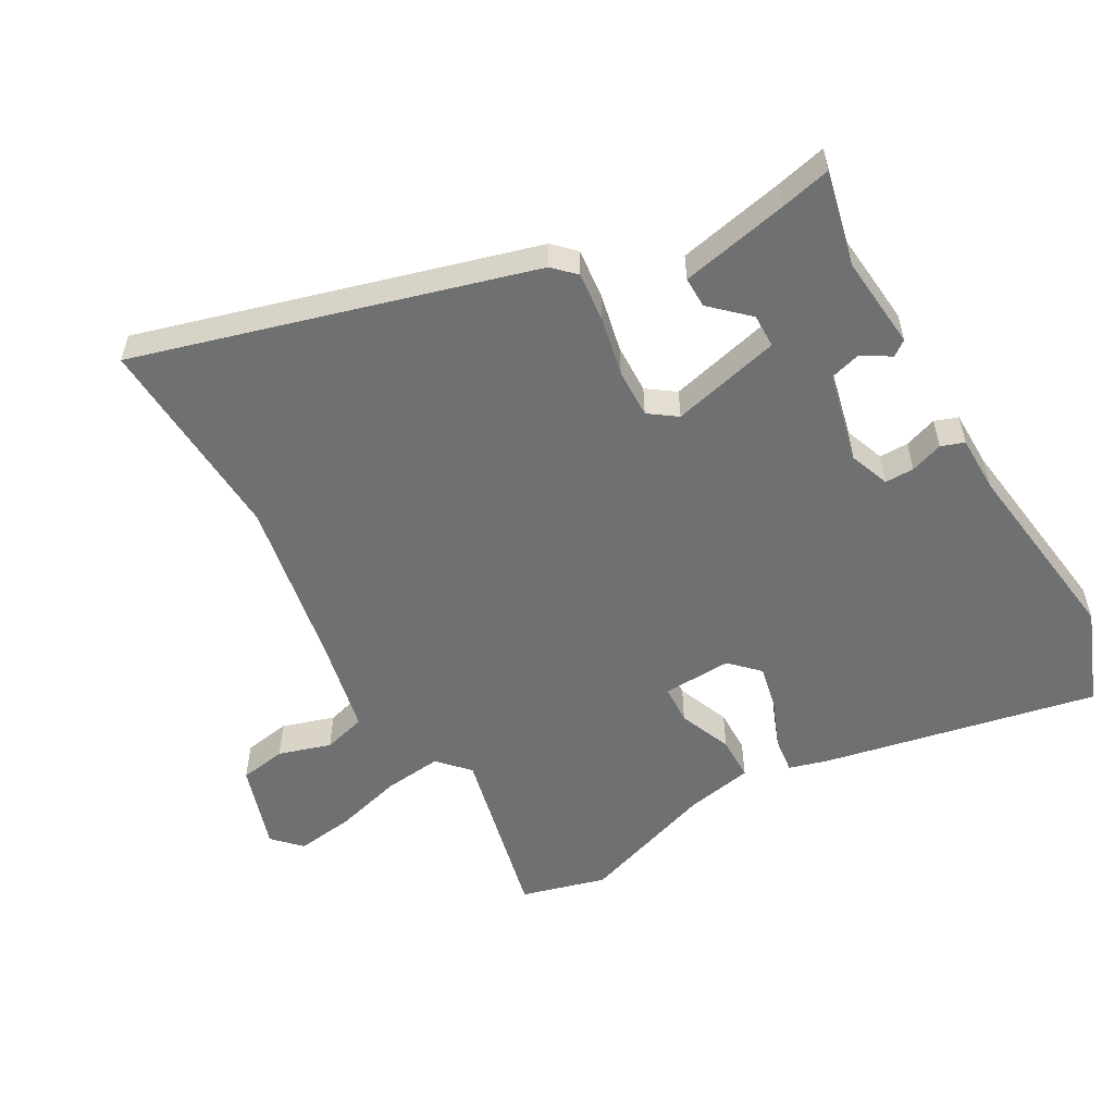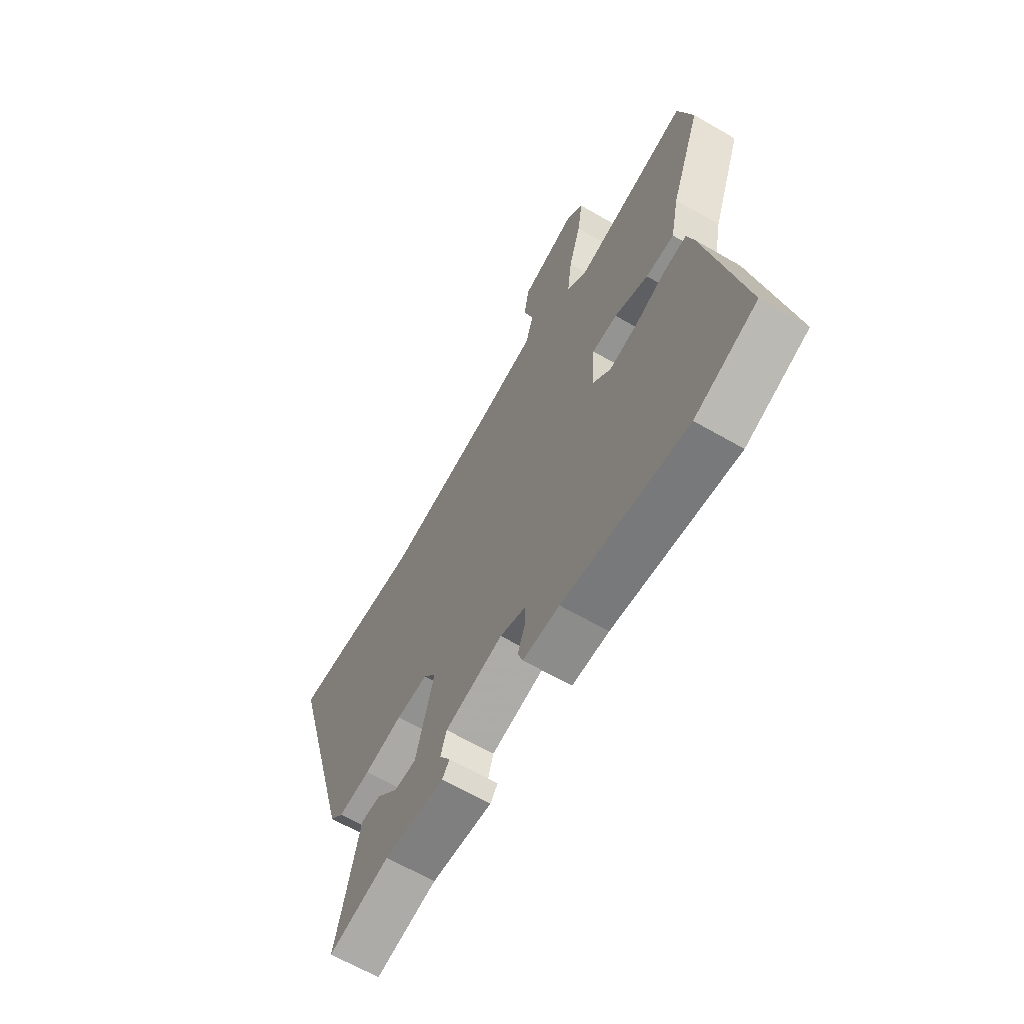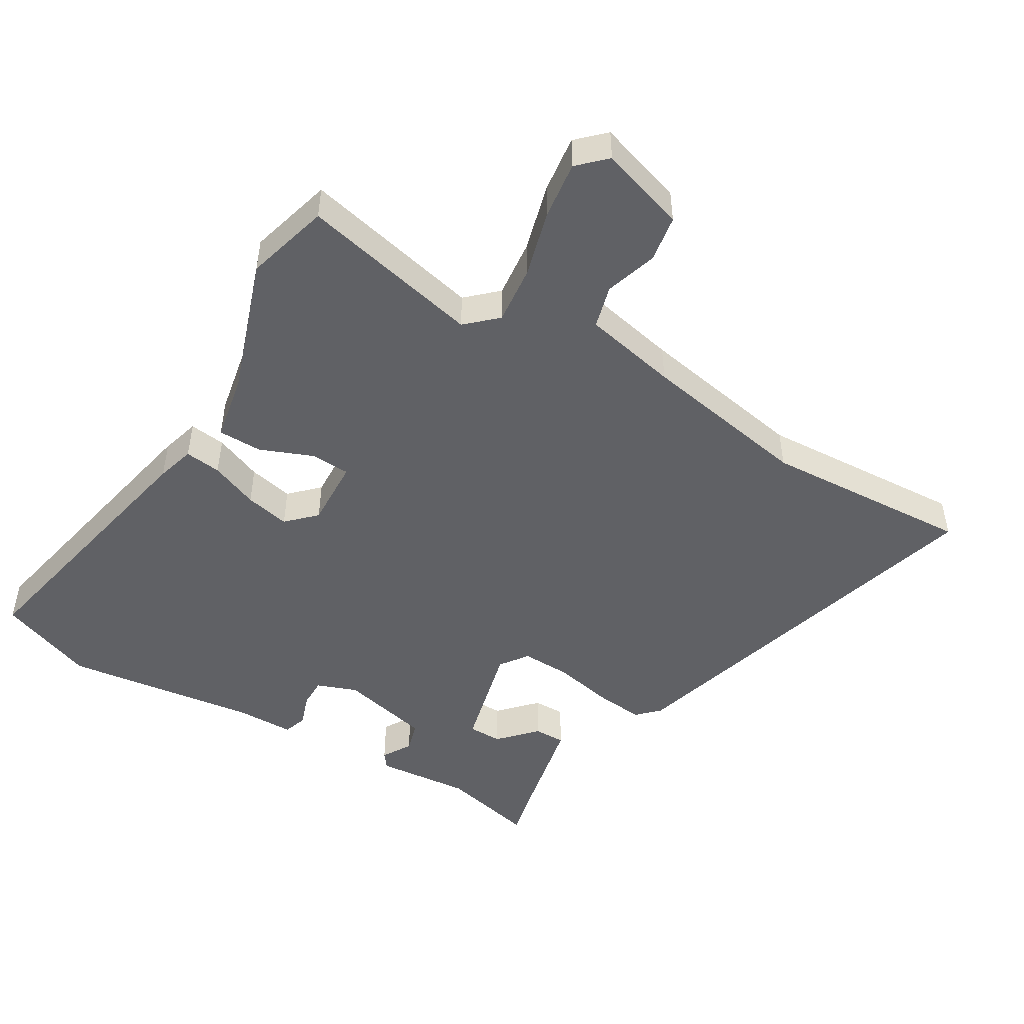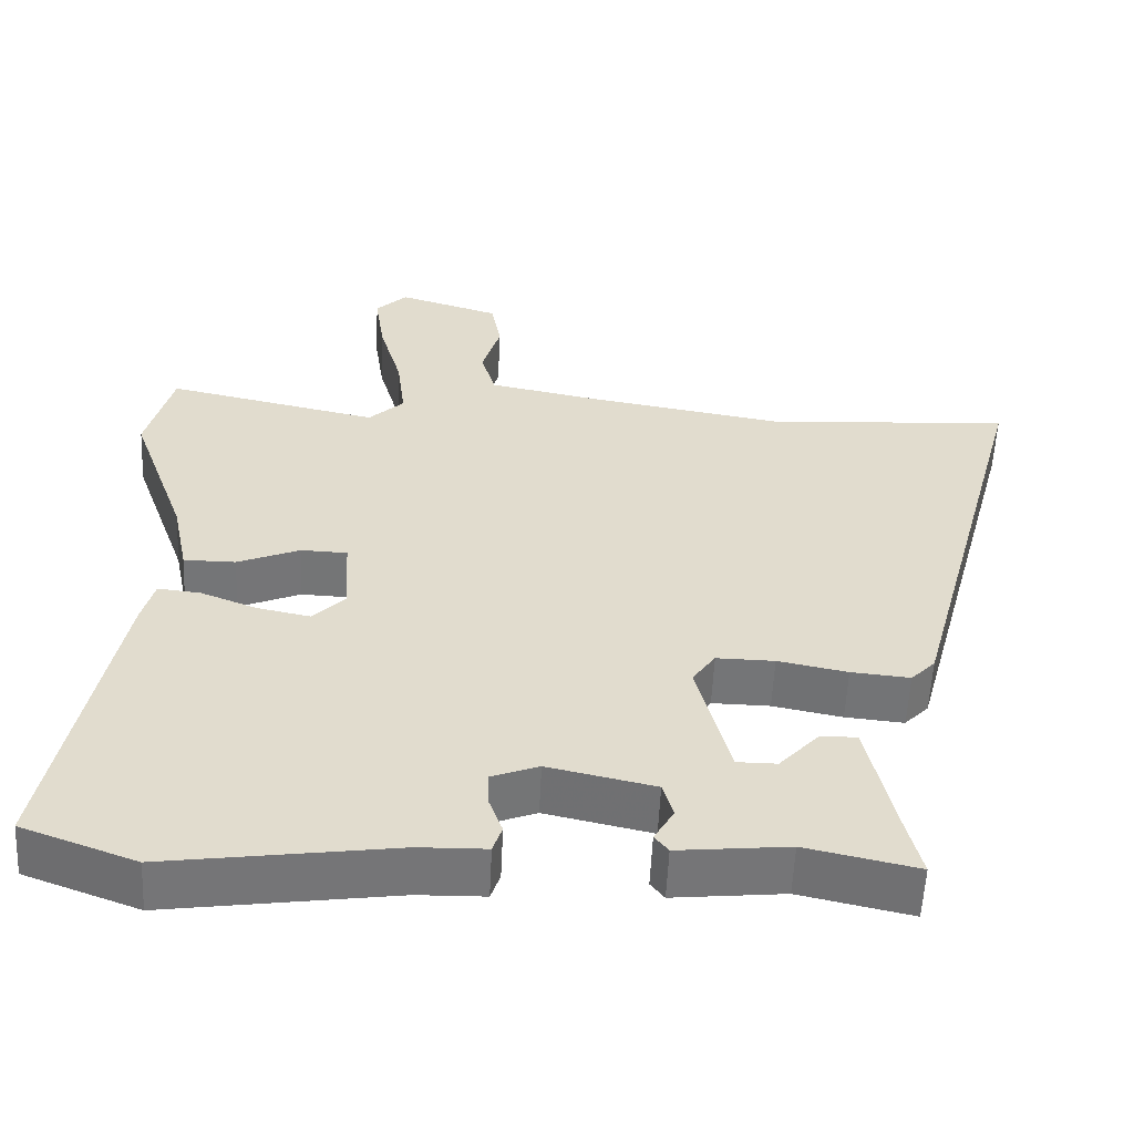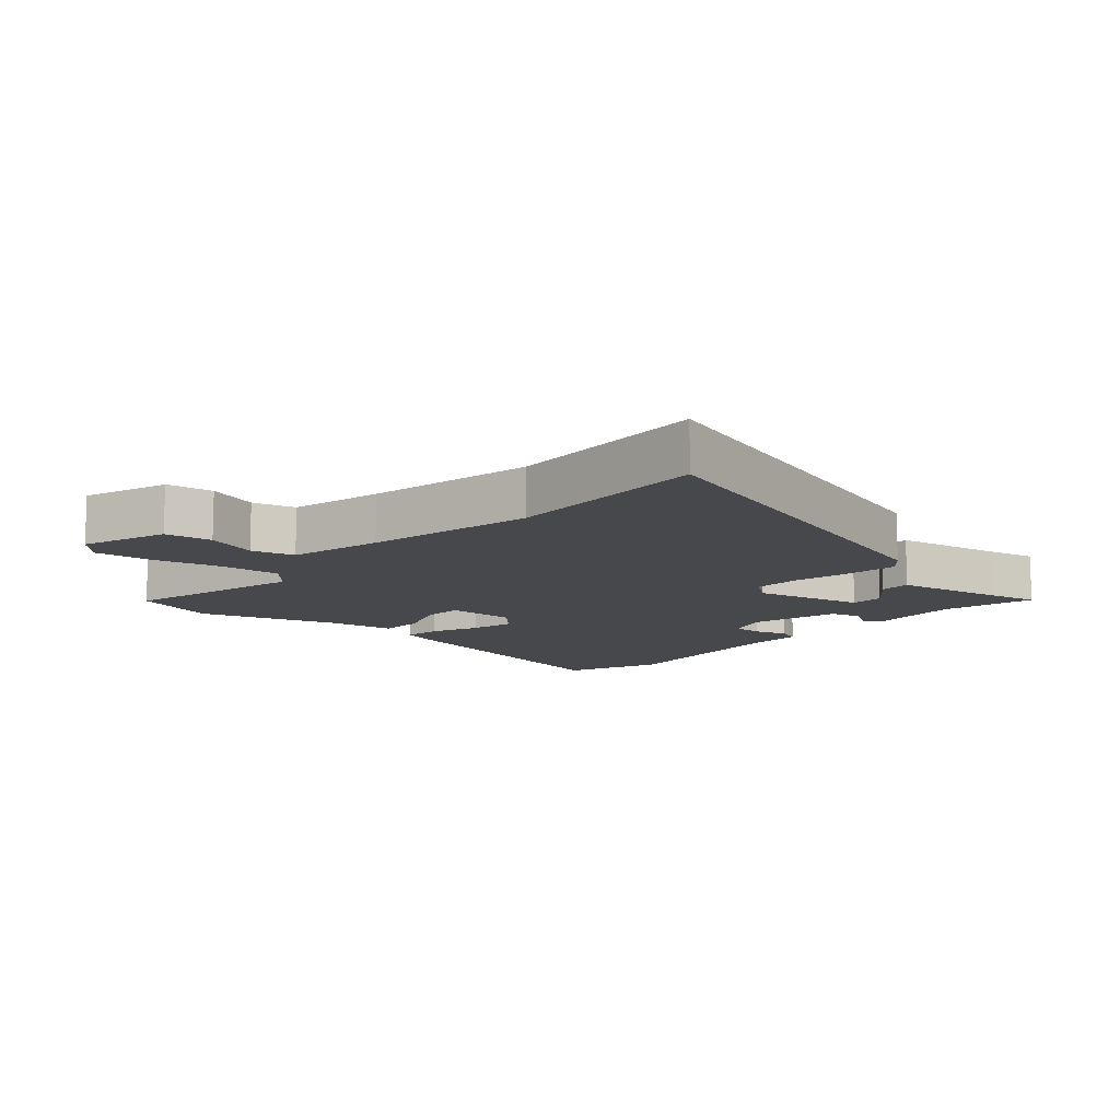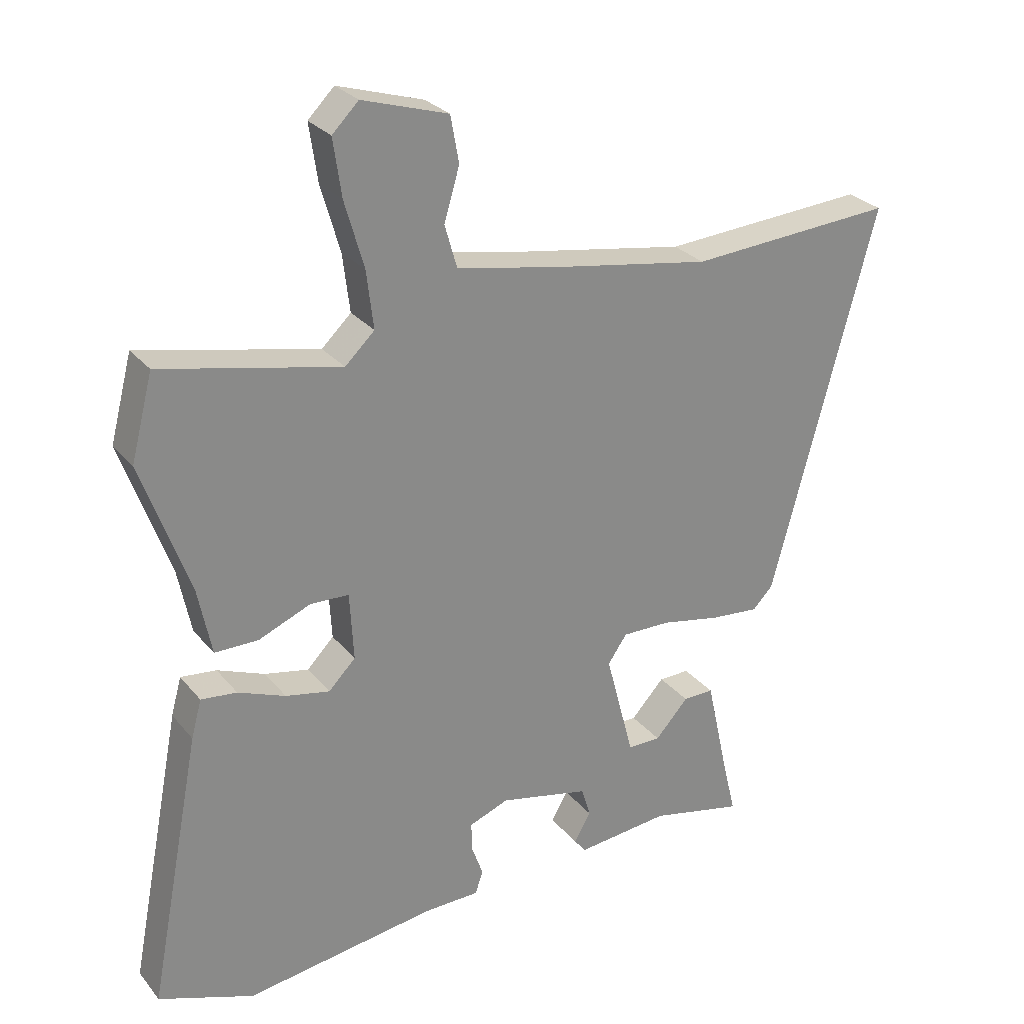
<metadata>
{"format":"obj","ext":"obj","renderer":"f3d","projection":"perspective","resolution":1024,"background":"white","views":[{"elev":-54.8,"azim":118.8,"up":"+Y"},{"elev":-65.3,"azim":-120.1,"up":"+Z"},{"elev":-48.4,"azim":-31.6,"up":"+Y"},{"elev":-56.5,"azim":-2.7,"up":"+Z"},{"elev":-11.4,"azim":46.7,"up":"+Y"},{"elev":27.4,"azim":-30.6,"up":"+Z"}]}
</metadata>
<code>
v -0.408 0.07 -0.534
v -0.557 0.07 -0.479
v -0.475 0.07 -0.054
v -0.459 0.07 0.005
v -0.403 0.07 -0.001
v -0.329 0.07 -0.03
v -0.26 0.07 -0.044
v -0.218 0.07 -0.001
v -0.224 0.07 0.105
v -0.285 0.07 0.107
v -0.366 0.07 0.073
v -0.434 0.07 0.073
v -0.455 0.07 0.176
v -0.53 0.07 0.385
v -0.496 0.07 0.516
v -0.217 0.07 0.456
v -0.171 0.07 0.5
v -0.182 0.07 0.59
v -0.212 0.07 0.694
v -0.225 0.07 0.783
v -0.184 0.07 0.824
v -0.05 0.07 0.783
v -0.037 0.07 0.711
v -0.061 0.07 0.63
v -0.042 0.07 0.564
v 0.104 0.07 0.535
v 0.366 0.07 0.491
v 0.688 0.07 0.513
v 0.525 0.07 -0.094
v 0.493 0.07 -0.127
v 0.416 0.07 -0.12
v 0.325 0.07 -0.102
v 0.249 0.07 -0.101
v 0.219 0.07 -0.144
v 0.263 0.07 -0.312
v 0.315 0.07 -0.312
v 0.367 0.07 -0.255
v 0.415 0.07 -0.254
v 0.452 0.07 -0.42
v 0.471 0.07 -0.497
v 0.325 0.07 -0.465
v 0.18 0.07 -0.48
v 0.162 0.07 -0.457
v 0.188 0.07 -0.412
v 0.174 0.07 -0.365
v 0.034 0.07 -0.334
v -0.028 0.07 -0.358
v -0.027 0.07 -0.403
v -0.009 0.07 -0.453
v -0.021 0.07 -0.489
v -0.109 0.07 -0.491
v -0.408 0 -0.534
v -0.557 0 -0.479
v -0.475 0 -0.054
v -0.459 0 0.005
v -0.403 0 -0.001
v -0.329 0 -0.03
v -0.26 0 -0.044
v -0.218 0 -0.001
v -0.224 0 0.105
v -0.285 0 0.107
v -0.366 0 0.073
v -0.434 0 0.073
v -0.455 0 0.176
v -0.53 0 0.385
v -0.496 0 0.516
v -0.217 0 0.456
v -0.171 0 0.5
v -0.182 0 0.59
v -0.212 0 0.694
v -0.225 0 0.783
v -0.184 0 0.824
v -0.05 0 0.783
v -0.037 0 0.711
v -0.061 0 0.63
v -0.042 0 0.564
v 0.104 0 0.535
v 0.366 0 0.491
v 0.688 0 0.513
v 0.525 0 -0.094
v 0.493 0 -0.127
v 0.416 0 -0.12
v 0.325 0 -0.102
v 0.249 0 -0.101
v 0.219 0 -0.144
v 0.263 0 -0.312
v 0.315 0 -0.312
v 0.367 0 -0.255
v 0.415 0 -0.254
v 0.452 0 -0.42
v 0.471 0 -0.497
v 0.325 0 -0.465
v 0.18 0 -0.48
v 0.162 0 -0.457
v 0.188 0 -0.412
v 0.174 0 -0.365
v 0.034 0 -0.334
v -0.028 0 -0.358
v -0.027 0 -0.403
v -0.009 0 -0.453
v -0.021 0 -0.489
v -0.109 0 -0.491
f 48 49 50 51
f 47 48 51 1
f 41 42 43 44
f 39 40 41 44
f 39 44 45
f 36 37 38 39
f 35 36 39 45
f 34 35 45 46
f 29 30 31 32
f 27 28 29 32
f 26 27 32 33
f 25 26 33 34
f 21 22 23 24
f 21 24 25
f 18 19 20 21
f 17 18 21 25
f 16 17 25 34
f 13 14 15 16
f 10 11 12 13
f 9 10 13 16
f 8 9 16 34
f 3 4 5 6
f 3 6 7
f 47 1 2 3
f 47 3 7
f 34 46 47
f 7 8 34 47
f 102 101 100 99
f 52 102 99 98
f 95 94 93 92
f 95 92 91 90
f 96 95 90
f 90 89 88 87
f 96 90 87 86
f 97 96 86 85
f 83 82 81 80
f 83 80 79 78
f 84 83 78 77
f 85 84 77 76
f 75 74 73 72
f 76 75 72
f 72 71 70 69
f 76 72 69 68
f 85 76 68 67
f 67 66 65 64
f 64 63 62 61
f 67 64 61 60
f 85 67 60 59
f 57 56 55 54
f 58 57 54
f 54 53 52 98
f 58 54 98
f 98 97 85
f 98 85 59 58
f 1 52 53 2
f 2 53 54 3
f 3 54 55 4
f 4 55 56 5
f 5 56 57 6
f 6 57 58 7
f 7 58 59 8
f 8 59 60 9
f 9 60 61 10
f 10 61 62 11
f 11 62 63 12
f 12 63 64 13
f 13 64 65 14
f 14 65 66 15
f 15 66 67 16
f 16 67 68 17
f 17 68 69 18
f 18 69 70 19
f 19 70 71 20
f 20 71 72 21
f 21 72 73 22
f 22 73 74 23
f 23 74 75 24
f 24 75 76 25
f 25 76 77 26
f 26 77 78 27
f 27 78 79 28
f 28 79 80 29
f 29 80 81 30
f 30 81 82 31
f 31 82 83 32
f 32 83 84 33
f 33 84 85 34
f 34 85 86 35
f 35 86 87 36
f 36 87 88 37
f 37 88 89 38
f 38 89 90 39
f 39 90 91 40
f 40 91 92 41
f 41 92 93 42
f 42 93 94 43
f 43 94 95 44
f 44 95 96 45
f 45 96 97 46
f 46 97 98 47
f 47 98 99 48
f 48 99 100 49
f 49 100 101 50
f 50 101 102 51
f 51 102 52 1

</code>
